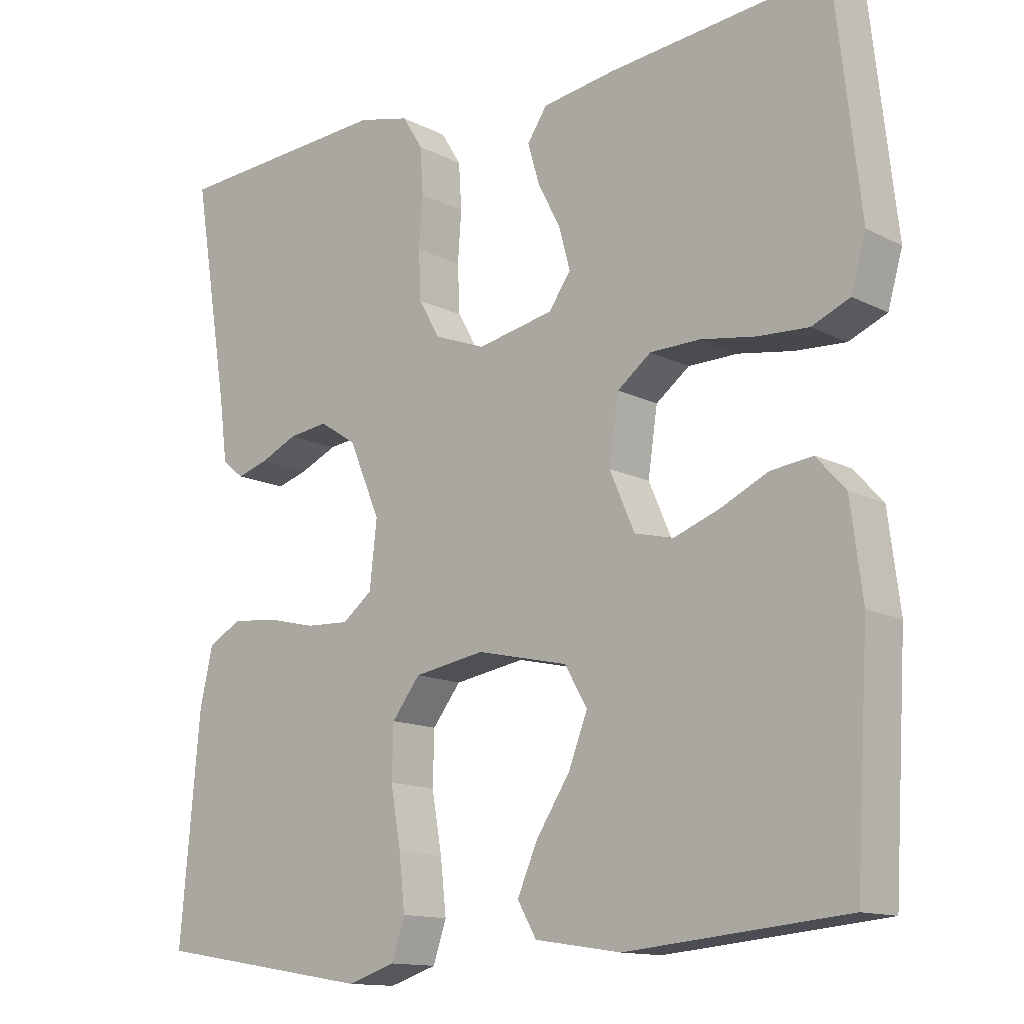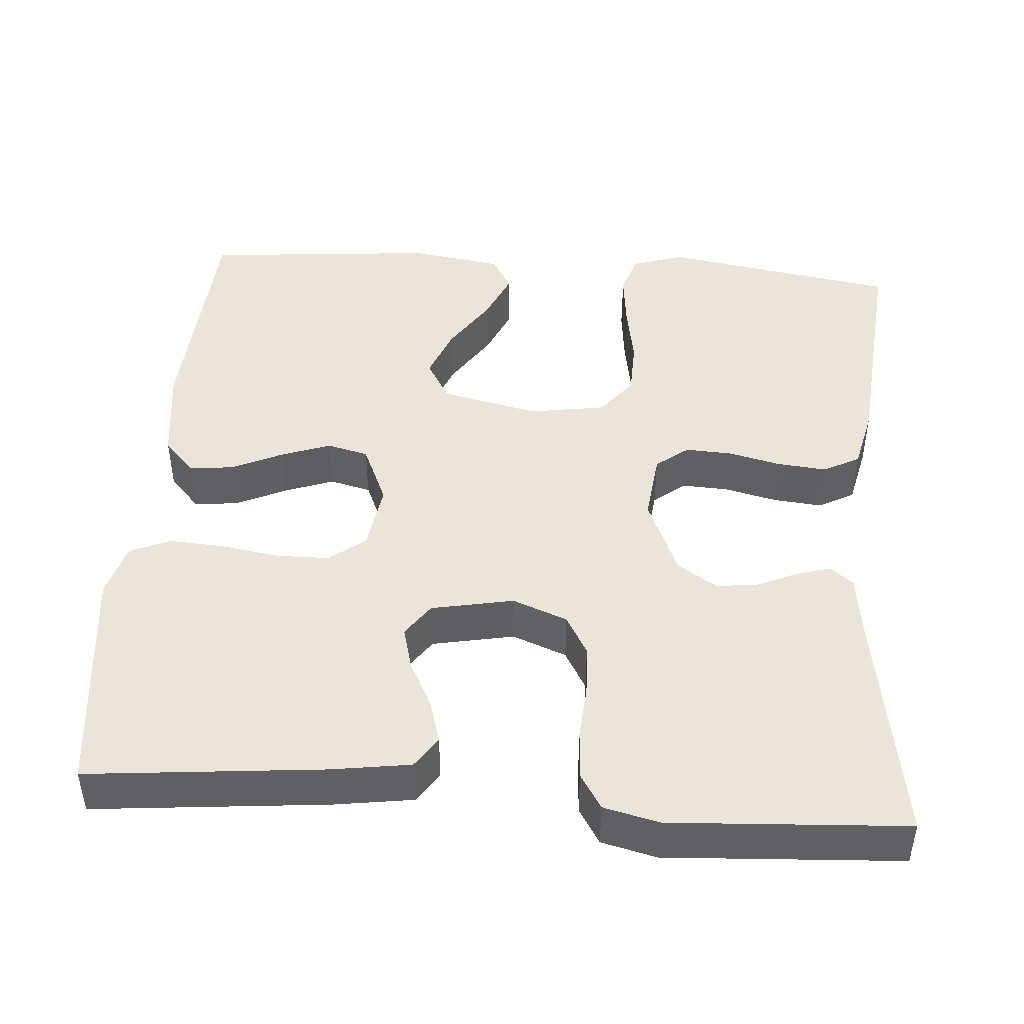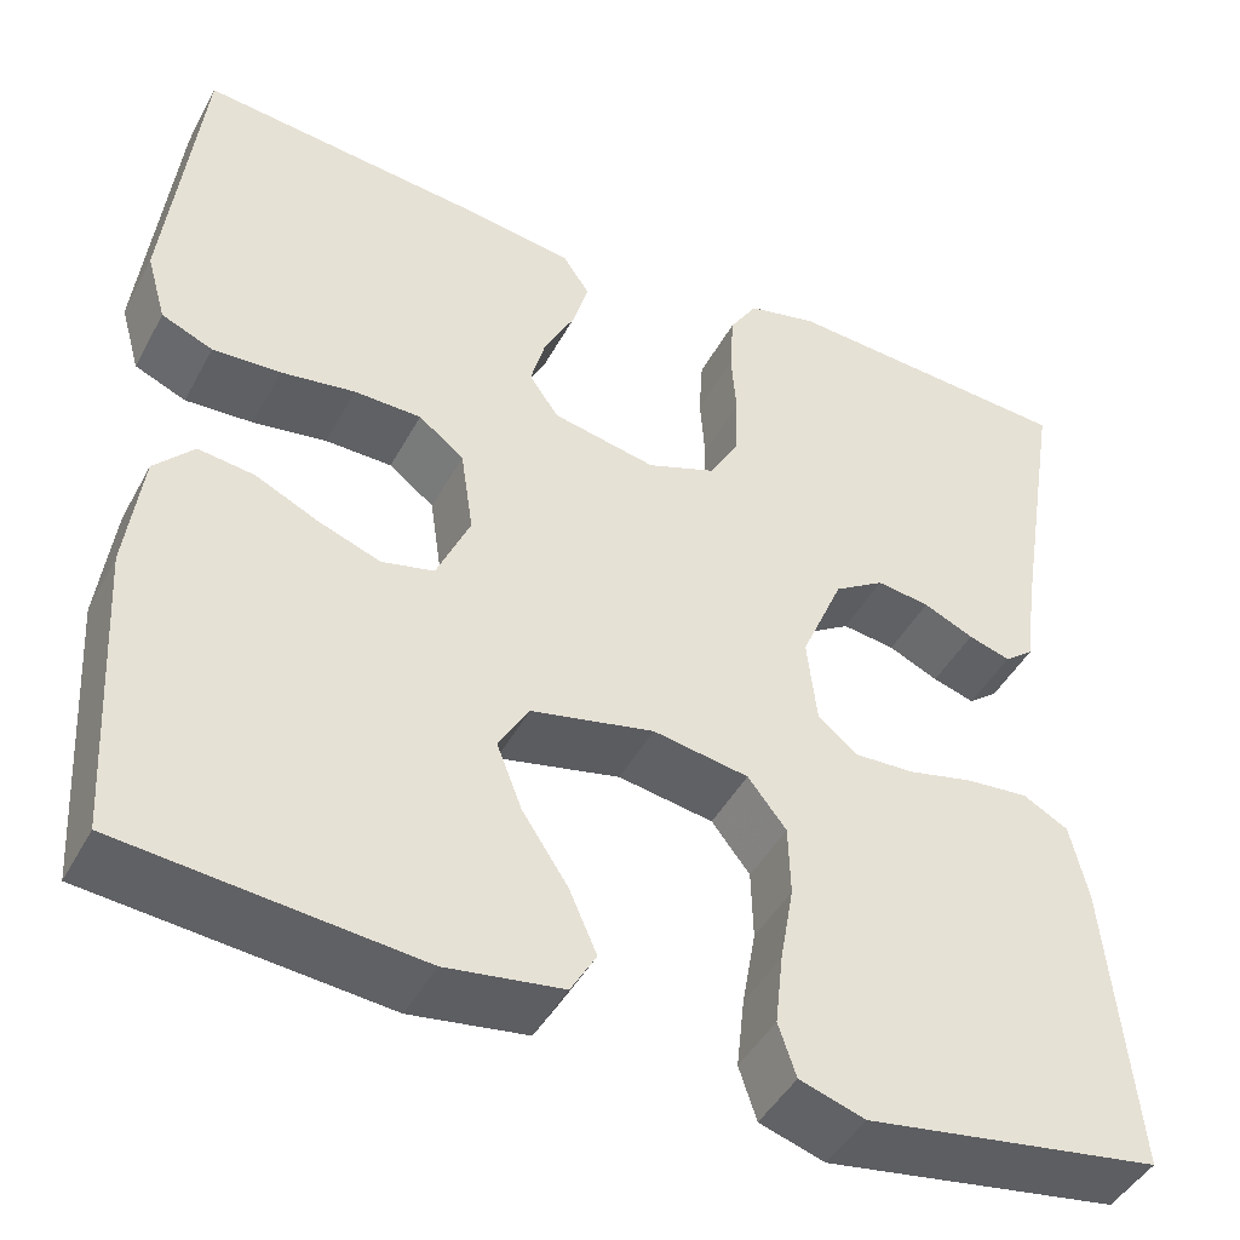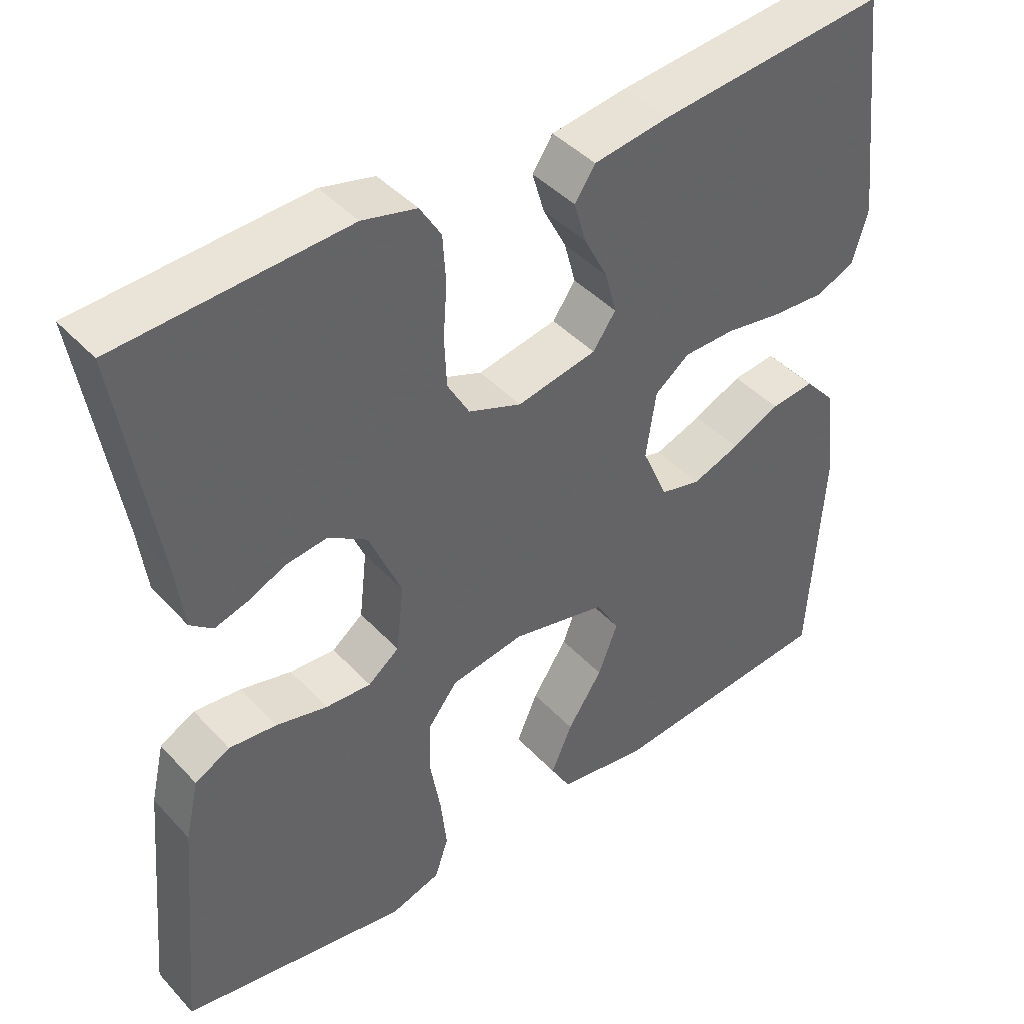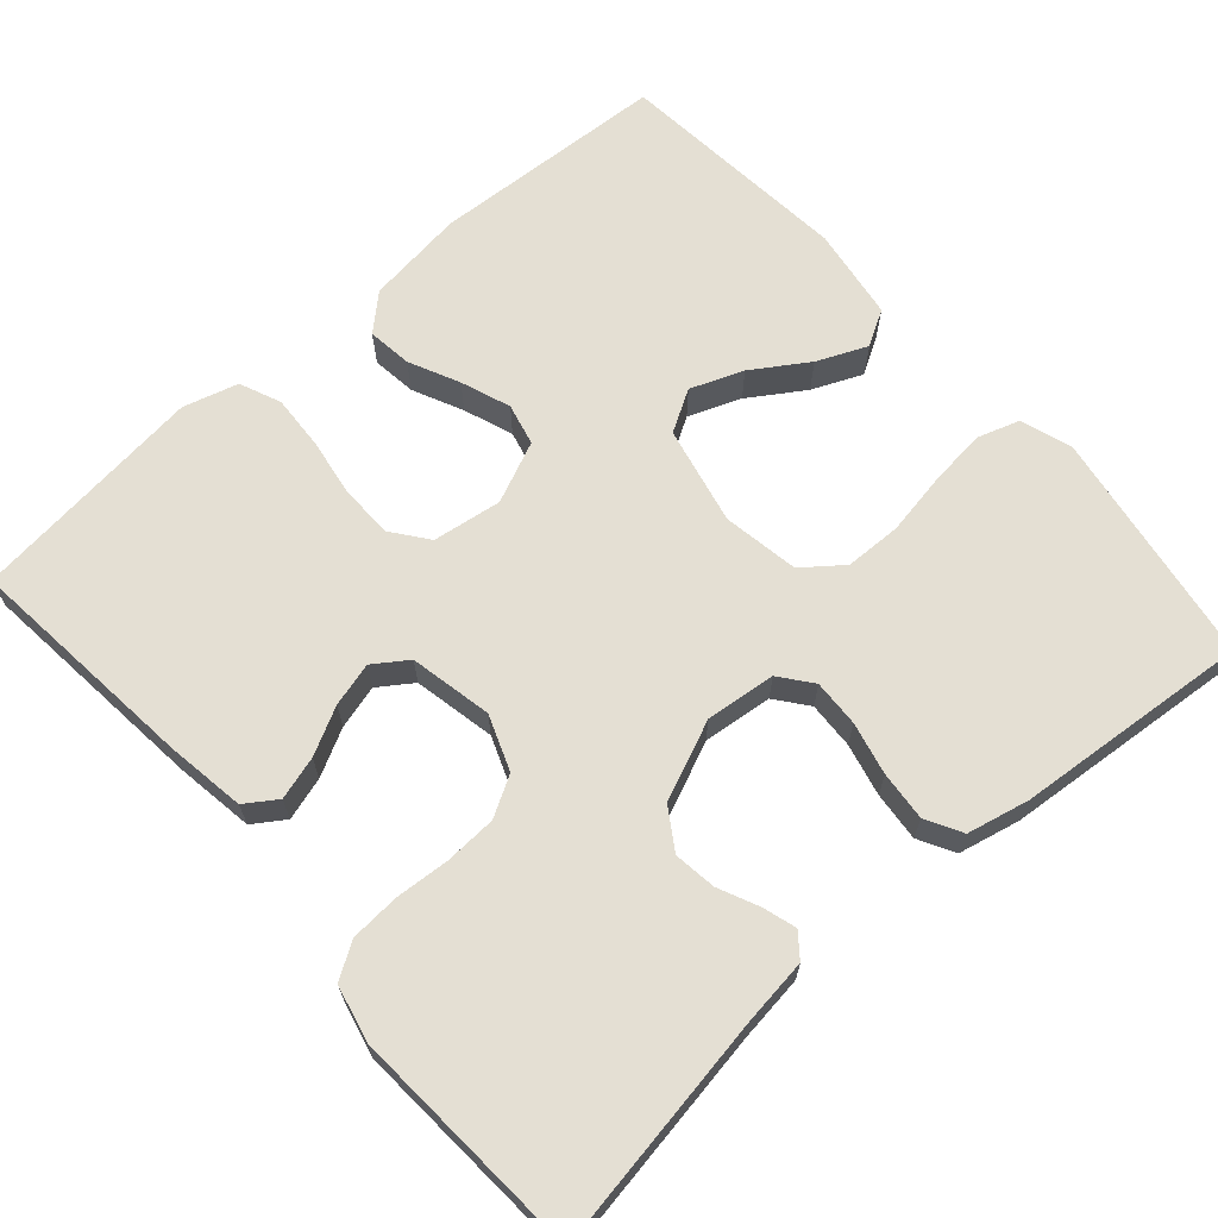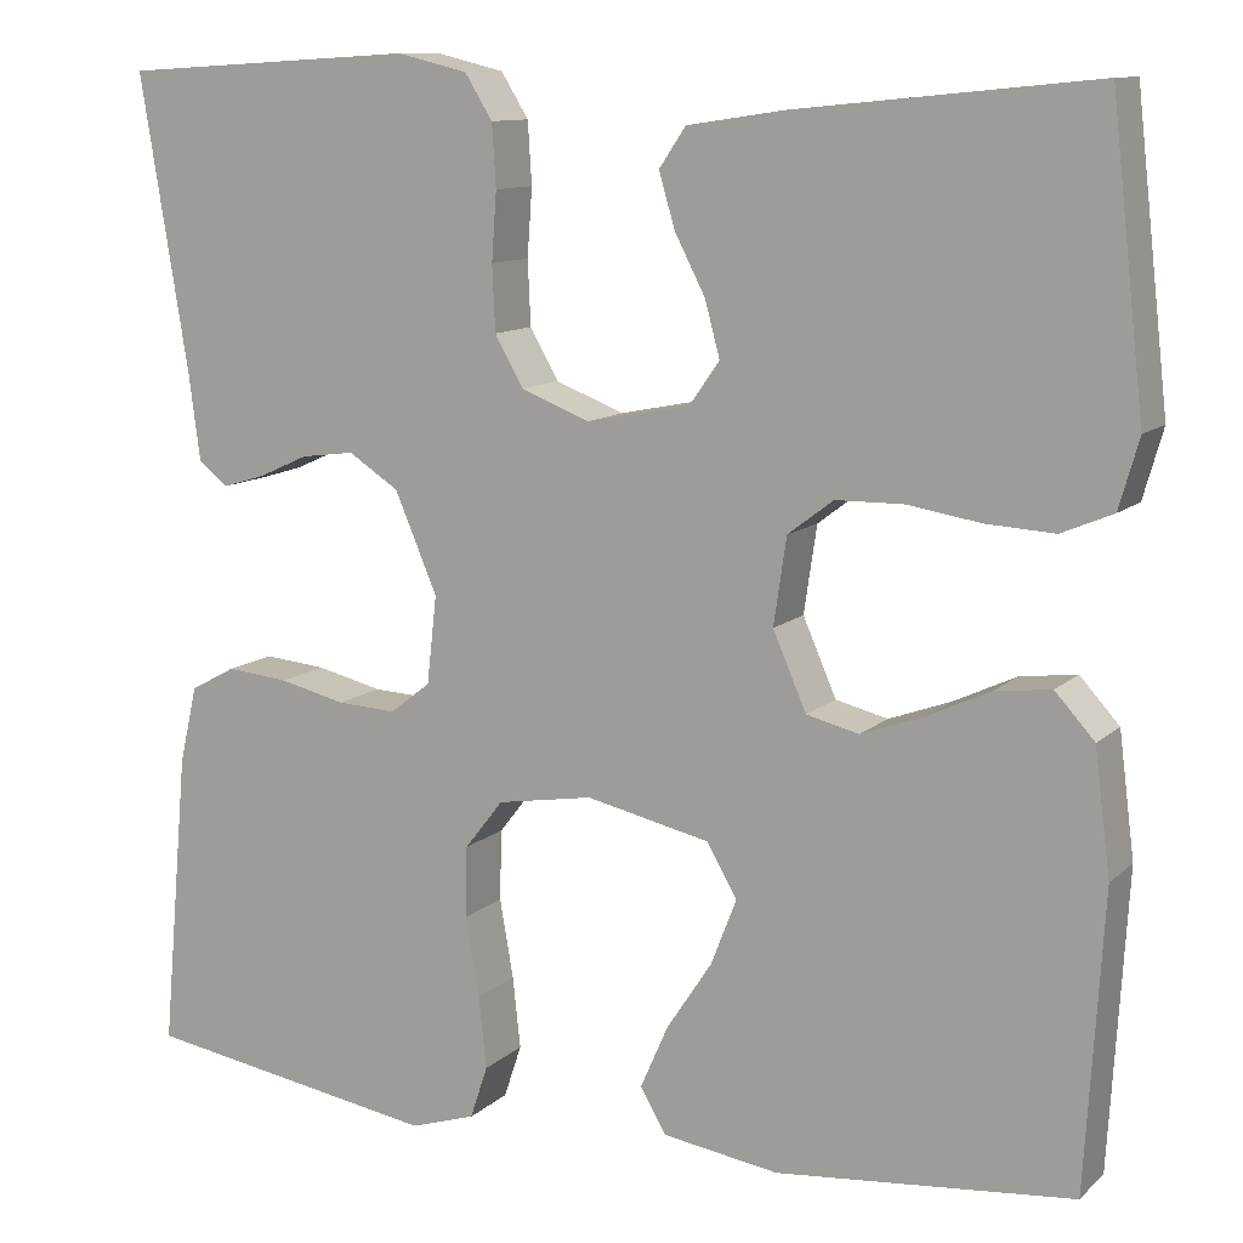
<metadata>
{"format":"obj","ext":"obj","renderer":"f3d","projection":"perspective","resolution":1024,"background":"white","views":[{"elev":-13.3,"azim":-138.9,"up":"+Z"},{"elev":45.3,"azim":4.4,"up":"+Y"},{"elev":-45.1,"azim":-27.0,"up":"+Z"},{"elev":42.7,"azim":141.2,"up":"+Z"},{"elev":66.5,"azim":48.5,"up":"+Y"},{"elev":11.1,"azim":-153.1,"up":"+Z"}]}
</metadata>
<code>
v -0.5 0.07 0.5
v -0.2 0.07 0.47
v -0.1 0.07 0.455
v -0.073 0.07 0.415
v -0.089 0.07 0.36
v -0.12 0.07 0.3
v -0.135 0.07 0.244
v -0.105 0.07 0.201
v 0 0.07 0.18
v 0.07 0.07 0.207
v 0.099 0.07 0.258
v 0.102 0.07 0.324
v 0.097 0.07 0.393
v 0.101 0.07 0.456
v 0.129 0.07 0.501
v 0.2 0.07 0.518
v 0.5 0.07 0.5
v 0.451 0.07 0.2
v 0.44 0.07 0.115
v 0.41 0.07 0.091
v 0.367 0.07 0.104
v 0.316 0.07 0.127
v 0.262 0.07 0.134
v 0.211 0.07 0.101
v 0.168 0.07 0
v 0.178 0.07 -0.089
v 0.219 0.07 -0.121
v 0.279 0.07 -0.118
v 0.346 0.07 -0.102
v 0.409 0.07 -0.096
v 0.455 0.07 -0.121
v 0.473 0.07 -0.2
v 0.5 0.07 -0.5
v 0.2 0.07 -0.549
v 0.134 0.07 -0.528
v 0.116 0.07 -0.474
v 0.124 0.07 -0.401
v 0.138 0.07 -0.321
v 0.136 0.07 -0.249
v 0.097 0.07 -0.199
v 0 0.07 -0.183
v -0.125 0.07 -0.211
v -0.156 0.07 -0.264
v -0.13 0.07 -0.331
v -0.084 0.07 -0.401
v -0.056 0.07 -0.465
v -0.082 0.07 -0.51
v -0.2 0.07 -0.528
v -0.5 0.07 -0.5
v -0.518 0.07 -0.2
v -0.502 0.07 -0.075
v -0.462 0.07 -0.031
v -0.405 0.07 -0.038
v -0.341 0.07 -0.068
v -0.278 0.07 -0.091
v -0.225 0.07 -0.078
v -0.191 0.07 0
v -0.204 0.07 0.088
v -0.25 0.07 0.123
v -0.318 0.07 0.124
v -0.393 0.07 0.112
v -0.462 0.07 0.108
v -0.514 0.07 0.13
v -0.534 0.07 0.2
v -0.5 0 0.5
v -0.2 0 0.47
v -0.1 0 0.455
v -0.073 0 0.415
v -0.089 0 0.36
v -0.12 0 0.3
v -0.135 0 0.244
v -0.105 0 0.201
v 0 0 0.18
v 0.07 0 0.207
v 0.099 0 0.258
v 0.102 0 0.324
v 0.097 0 0.393
v 0.101 0 0.456
v 0.129 0 0.501
v 0.2 0 0.518
v 0.5 0 0.5
v 0.451 0 0.2
v 0.44 0 0.115
v 0.41 0 0.091
v 0.367 0 0.104
v 0.316 0 0.127
v 0.262 0 0.134
v 0.211 0 0.101
v 0.168 0 0
v 0.178 0 -0.089
v 0.219 0 -0.121
v 0.279 0 -0.118
v 0.346 0 -0.102
v 0.409 0 -0.096
v 0.455 0 -0.121
v 0.473 0 -0.2
v 0.5 0 -0.5
v 0.2 0 -0.549
v 0.134 0 -0.528
v 0.116 0 -0.474
v 0.124 0 -0.401
v 0.138 0 -0.321
v 0.136 0 -0.249
v 0.097 0 -0.199
v 0 0 -0.183
v -0.125 0 -0.211
v -0.156 0 -0.264
v -0.13 0 -0.331
v -0.084 0 -0.401
v -0.056 0 -0.465
v -0.082 0 -0.51
v -0.2 0 -0.528
v -0.5 0 -0.5
v -0.518 0 -0.2
v -0.502 0 -0.075
v -0.462 0 -0.031
v -0.405 0 -0.038
v -0.341 0 -0.068
v -0.278 0 -0.091
v -0.225 0 -0.078
v -0.191 0 0
v -0.204 0 0.088
v -0.25 0 0.123
v -0.318 0 0.124
v -0.393 0 0.112
v -0.462 0 0.108
v -0.514 0 0.13
v -0.534 0 0.2
f 60 61 62 63
f 59 60 63 64
f 51 52 53 54
f 51 54 55
f 50 51 55
f 49 50 55 56
f 47 48 49 56
f 44 45 46 47
f 43 44 47
f 35 36 37 38
f 33 34 35 38
f 33 38 39
f 32 33 39 40
f 28 29 30 31
f 27 28 31 32
f 19 20 21 22
f 18 19 22 23
f 17 18 23
f 16 17 23 24
f 12 13 14 15
f 11 12 15 16
f 3 4 5 6
f 3 6 7
f 2 3 7
f 59 64 1 2
f 58 59 2 7
f 57 58 7 8
f 43 47 56
f 42 43 56 57
f 41 42 57 8
f 27 32 40 41
f 26 27 41
f 25 26 41 8
f 11 16 24 25
f 10 11 25
f 9 10 25
f 8 9 25
f 127 126 125 124
f 128 127 124 123
f 118 117 116 115
f 119 118 115
f 119 115 114
f 120 119 114 113
f 120 113 112 111
f 111 110 109 108
f 111 108 107
f 102 101 100 99
f 102 99 98 97
f 103 102 97
f 104 103 97 96
f 95 94 93 92
f 96 95 92 91
f 86 85 84 83
f 87 86 83 82
f 87 82 81
f 88 87 81 80
f 79 78 77 76
f 80 79 76 75
f 70 69 68 67
f 71 70 67
f 71 67 66
f 66 65 128 123
f 71 66 123 122
f 72 71 122 121
f 120 111 107
f 121 120 107 106
f 72 121 106 105
f 105 104 96 91
f 105 91 90
f 72 105 90 89
f 89 88 80 75
f 89 75 74
f 89 74 73
f 89 73 72
f 1 65 66 2
f 2 66 67 3
f 3 67 68 4
f 4 68 69 5
f 5 69 70 6
f 6 70 71 7
f 7 71 72 8
f 8 72 73 9
f 9 73 74 10
f 10 74 75 11
f 11 75 76 12
f 12 76 77 13
f 13 77 78 14
f 14 78 79 15
f 15 79 80 16
f 16 80 81 17
f 17 81 82 18
f 18 82 83 19
f 19 83 84 20
f 20 84 85 21
f 21 85 86 22
f 22 86 87 23
f 23 87 88 24
f 24 88 89 25
f 25 89 90 26
f 26 90 91 27
f 27 91 92 28
f 28 92 93 29
f 29 93 94 30
f 30 94 95 31
f 31 95 96 32
f 32 96 97 33
f 33 97 98 34
f 34 98 99 35
f 35 99 100 36
f 36 100 101 37
f 37 101 102 38
f 38 102 103 39
f 39 103 104 40
f 40 104 105 41
f 41 105 106 42
f 42 106 107 43
f 43 107 108 44
f 44 108 109 45
f 45 109 110 46
f 46 110 111 47
f 47 111 112 48
f 48 112 113 49
f 49 113 114 50
f 50 114 115 51
f 51 115 116 52
f 52 116 117 53
f 53 117 118 54
f 54 118 119 55
f 55 119 120 56
f 56 120 121 57
f 57 121 122 58
f 58 122 123 59
f 59 123 124 60
f 60 124 125 61
f 61 125 126 62
f 62 126 127 63
f 63 127 128 64
f 64 128 65 1

</code>
